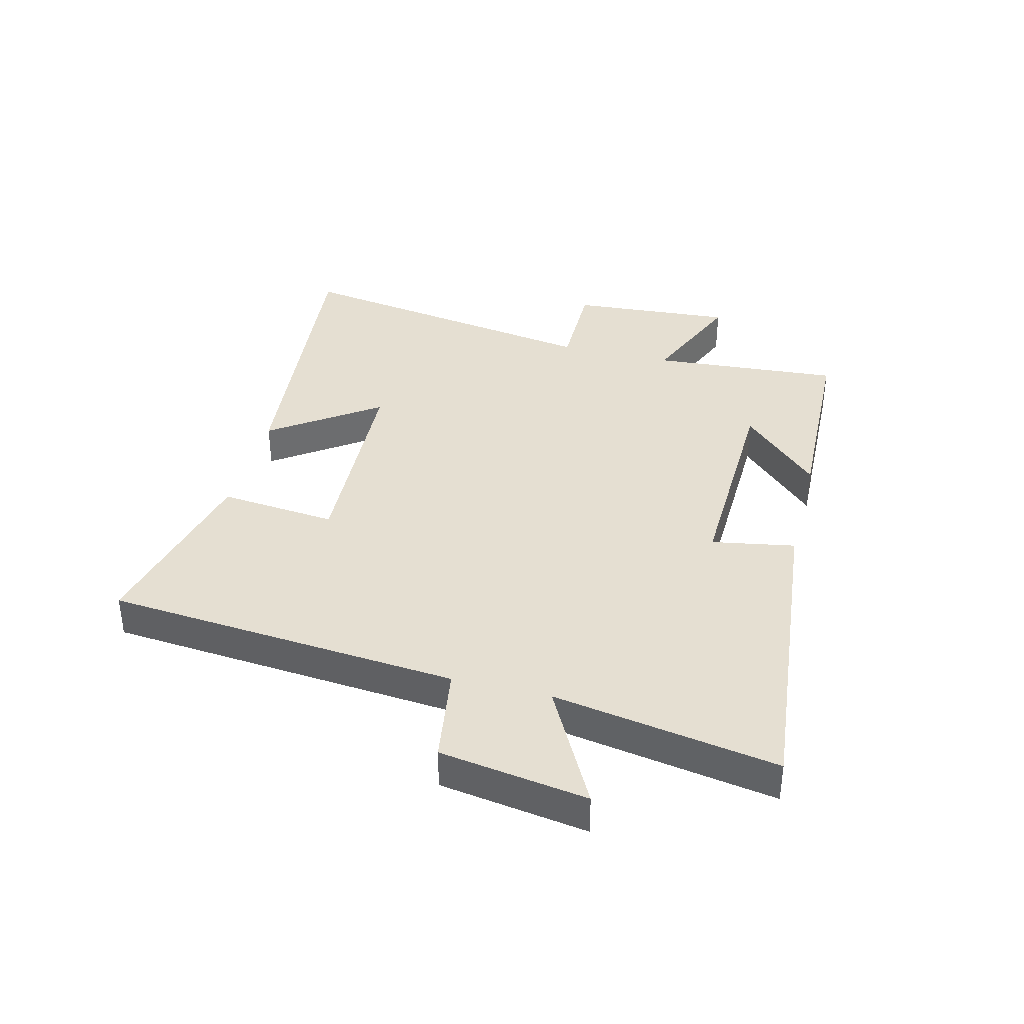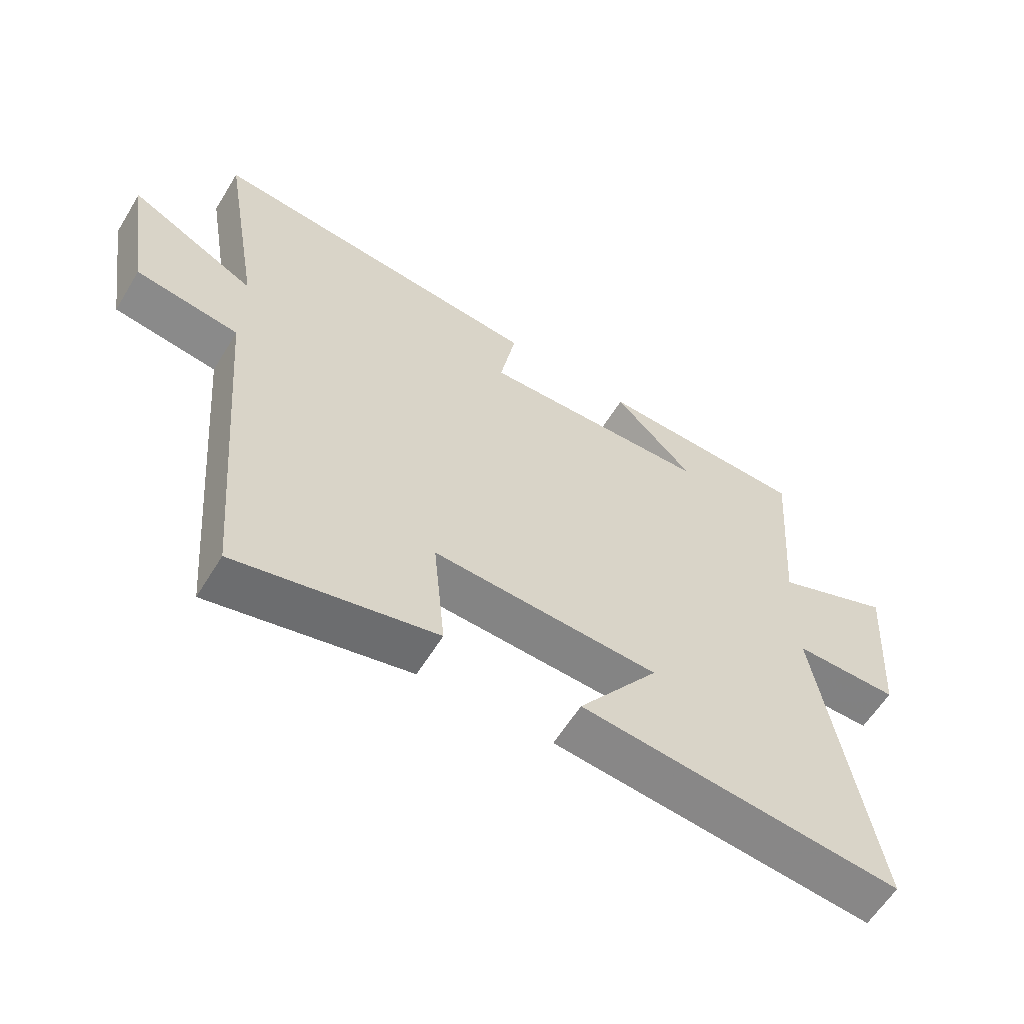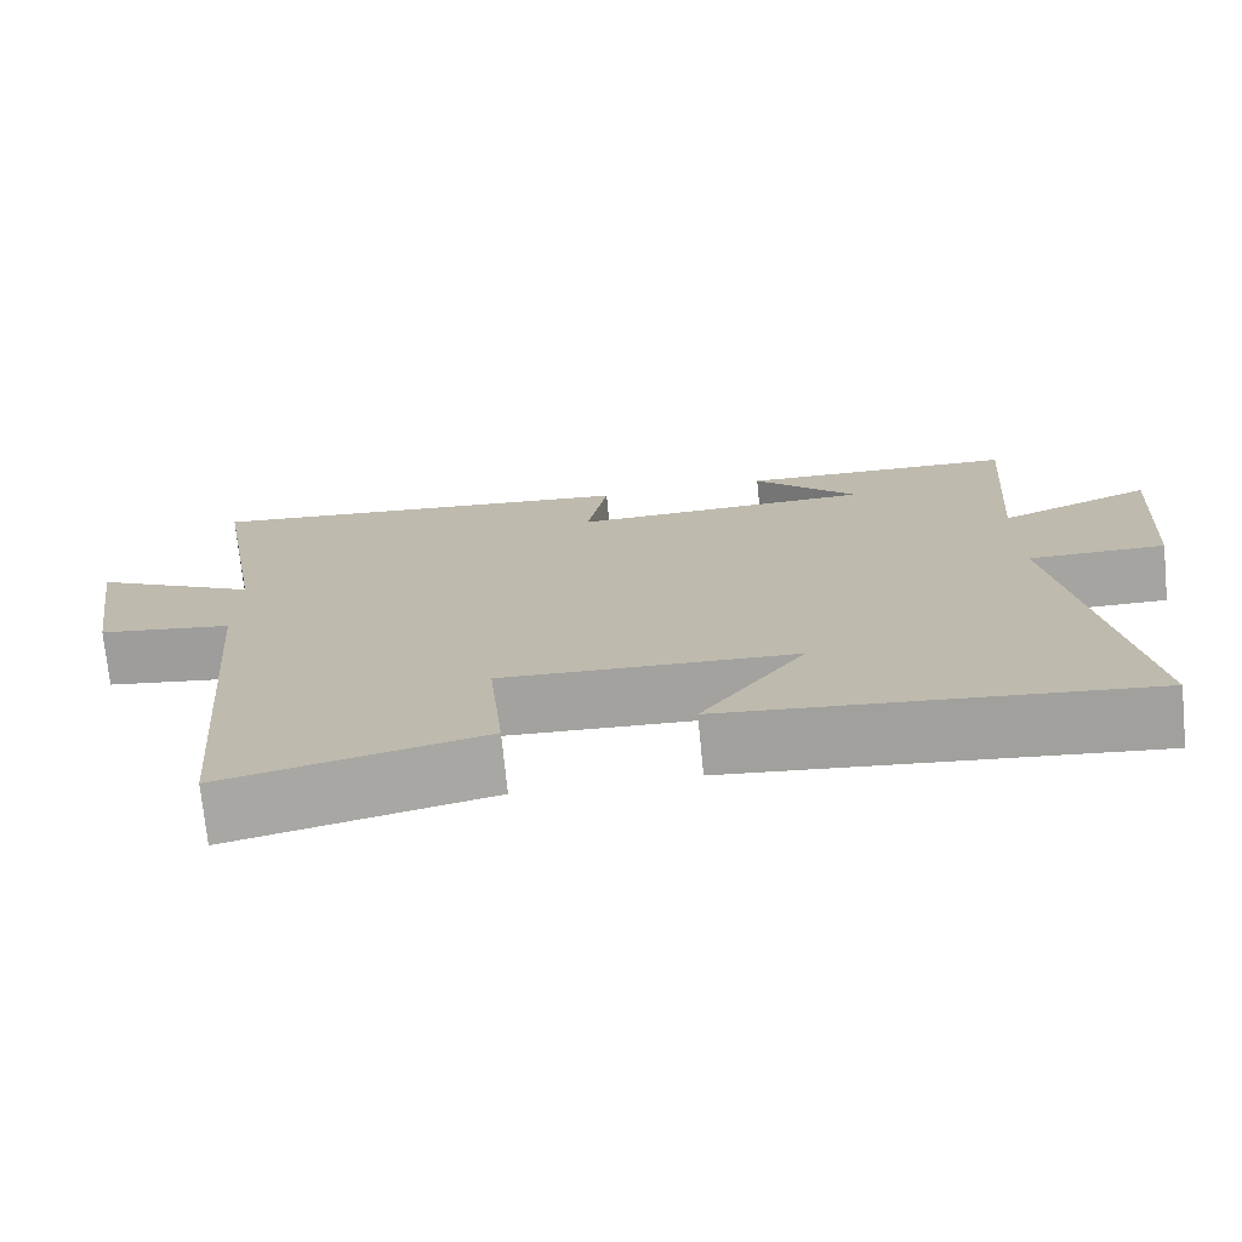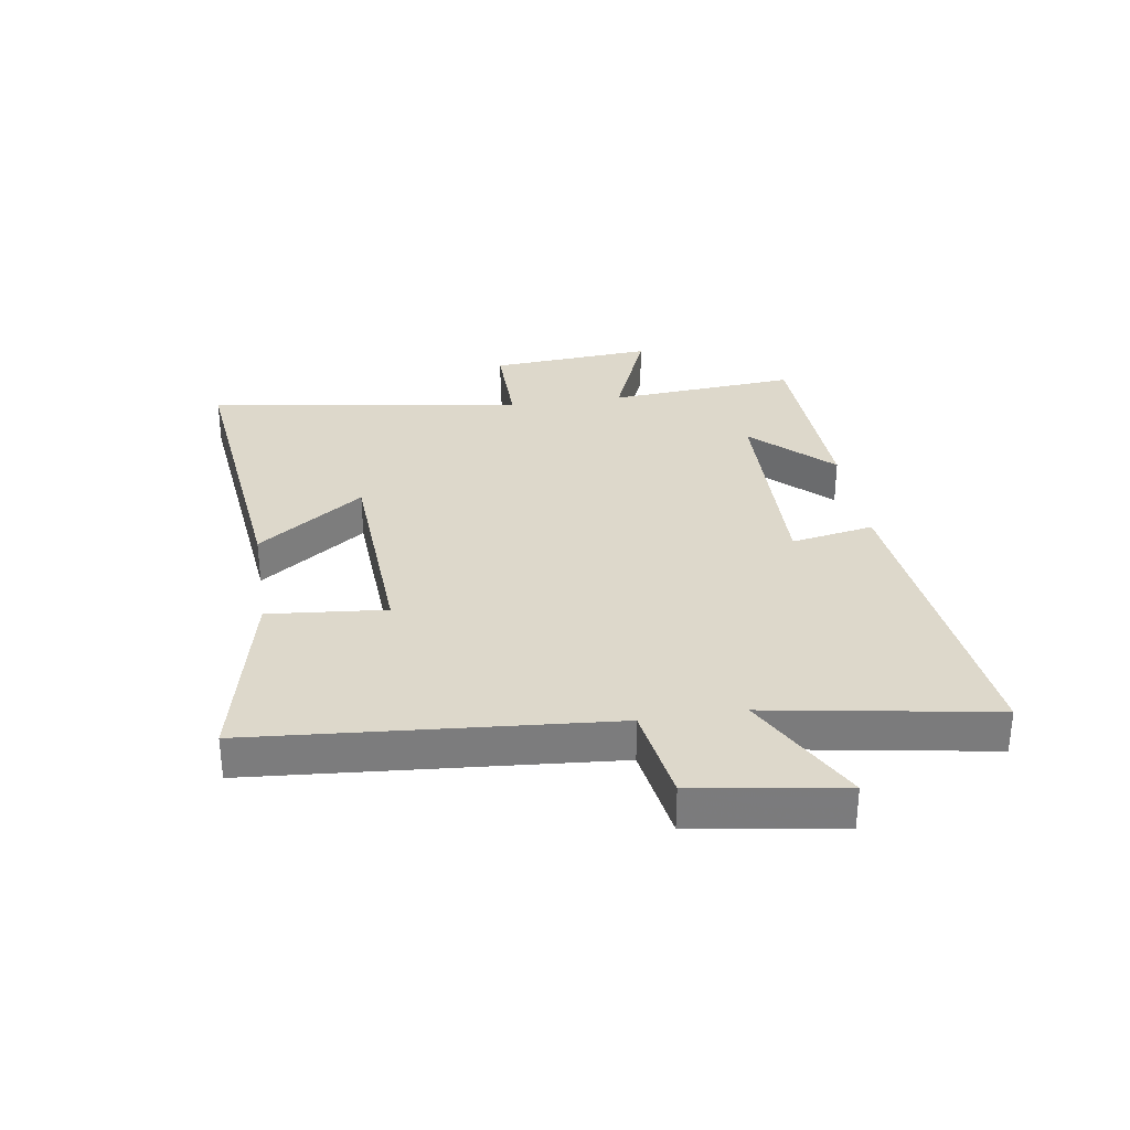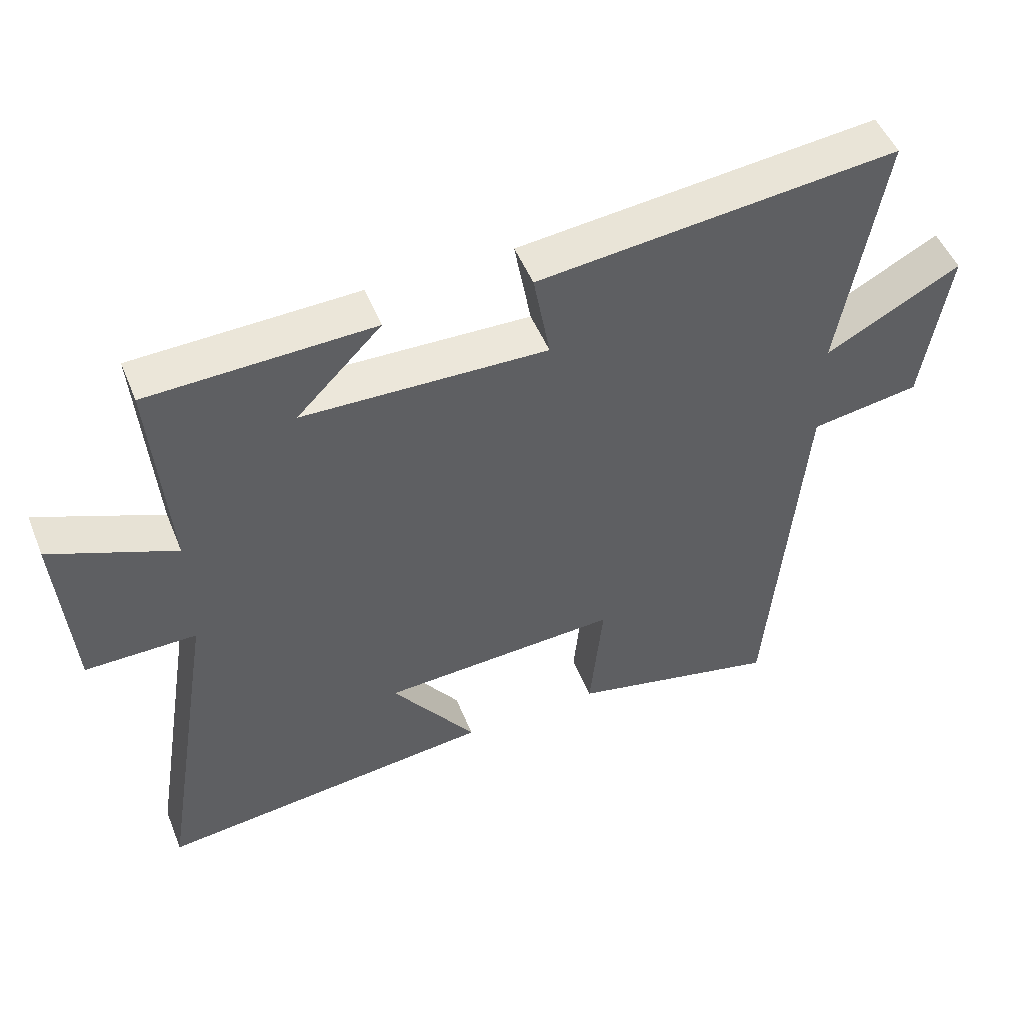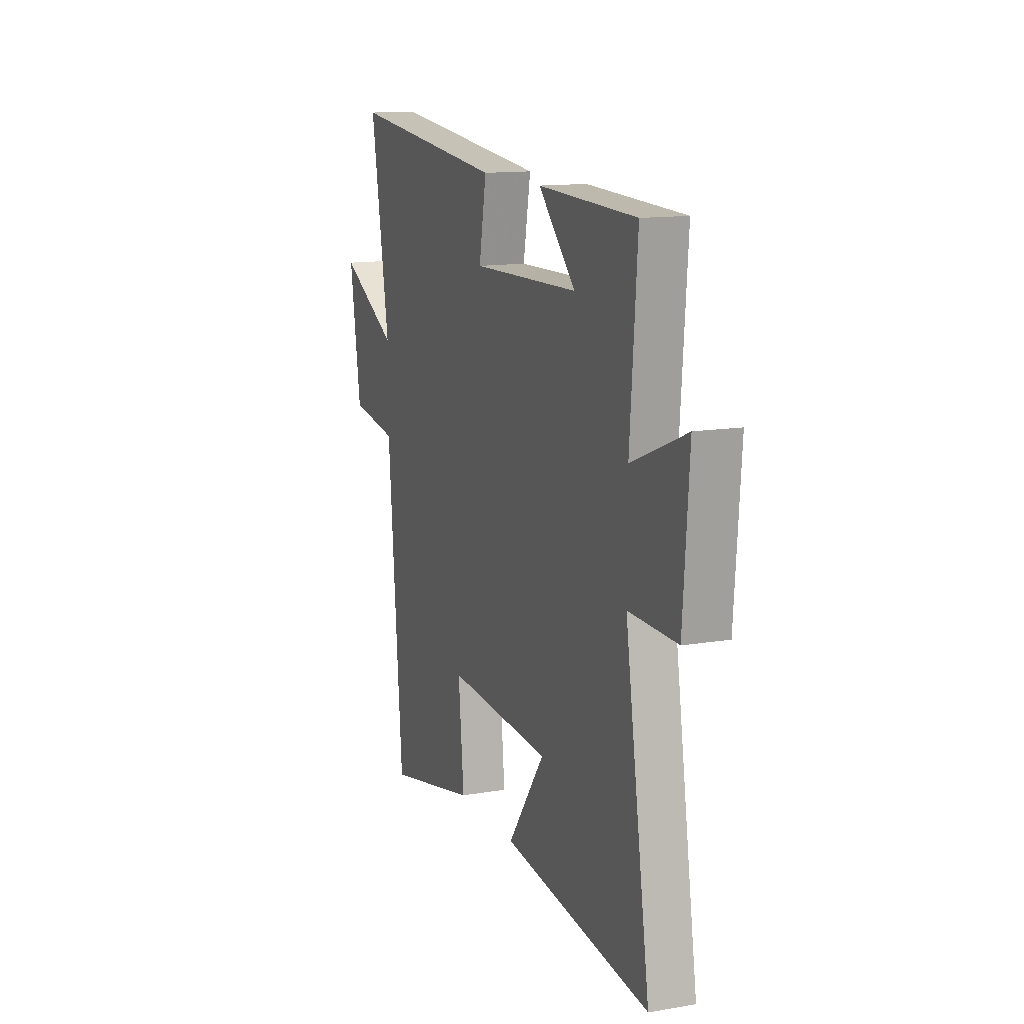
<metadata>
{"format":"obj","ext":"obj","renderer":"f3d","projection":"perspective","resolution":1024,"background":"white","views":[{"elev":37.3,"azim":-75.7,"up":"+Y"},{"elev":-60.2,"azim":-31.4,"up":"+Z"},{"elev":-73.3,"azim":5.7,"up":"+Z"},{"elev":31.5,"azim":-99.0,"up":"+Y"},{"elev":50.1,"azim":158.3,"up":"+Z"},{"elev":13.4,"azim":69.0,"up":"+Z"}]}
</metadata>
<code>
v 0.586 0.07 -0.554
v 0.078 0.07 -0.5
v 0.205 0.07 -0.322
v -0.153 0.07 -0.304
v -0.134 0.07 -0.5
v -0.45 0.07 -0.572
v -0.5 0.07 0.018
v -0.664 0.07 0.043
v -0.702 0.07 0.289
v -0.5 0.07 0.182
v -0.564 0.07 0.556
v -0.025 0.07 0.5
v -0.05 0.07 0.361
v 0.316 0.07 0.371
v 0.189 0.07 0.5
v 0.524 0.07 0.489
v 0.5 0.07 0.172
v 0.686 0.07 0.249
v 0.666 0.07 -0.025
v 0.5 0.07 -0.024
v 0.586 0 -0.554
v 0.078 0 -0.5
v 0.205 0 -0.322
v -0.153 0 -0.304
v -0.134 0 -0.5
v -0.45 0 -0.572
v -0.5 0 0.018
v -0.664 0 0.043
v -0.702 0 0.289
v -0.5 0 0.182
v -0.564 0 0.556
v -0.025 0 0.5
v -0.05 0 0.361
v 0.316 0 0.371
v 0.189 0 0.5
v 0.524 0 0.489
v 0.5 0 0.172
v 0.686 0 0.249
v 0.666 0 -0.025
v 0.5 0 -0.024
f 17 18 19 20
f 14 15 16
f 14 16 17
f 13 14 17 20
f 10 11 12 13
f 7 8 9 10
f 4 5 6 7
f 3 4 7 10
f 20 1 2 3
f 3 10 13 20
f 40 39 38 37
f 36 35 34
f 37 36 34
f 40 37 34 33
f 33 32 31 30
f 30 29 28 27
f 27 26 25 24
f 30 27 24 23
f 23 22 21 40
f 40 33 30 23
f 1 21 22 2
f 2 22 23 3
f 3 23 24 4
f 4 24 25 5
f 5 25 26 6
f 6 26 27 7
f 7 27 28 8
f 8 28 29 9
f 9 29 30 10
f 10 30 31 11
f 11 31 32 12
f 12 32 33 13
f 13 33 34 14
f 14 34 35 15
f 15 35 36 16
f 16 36 37 17
f 17 37 38 18
f 18 38 39 19
f 19 39 40 20
f 20 40 21 1

</code>
